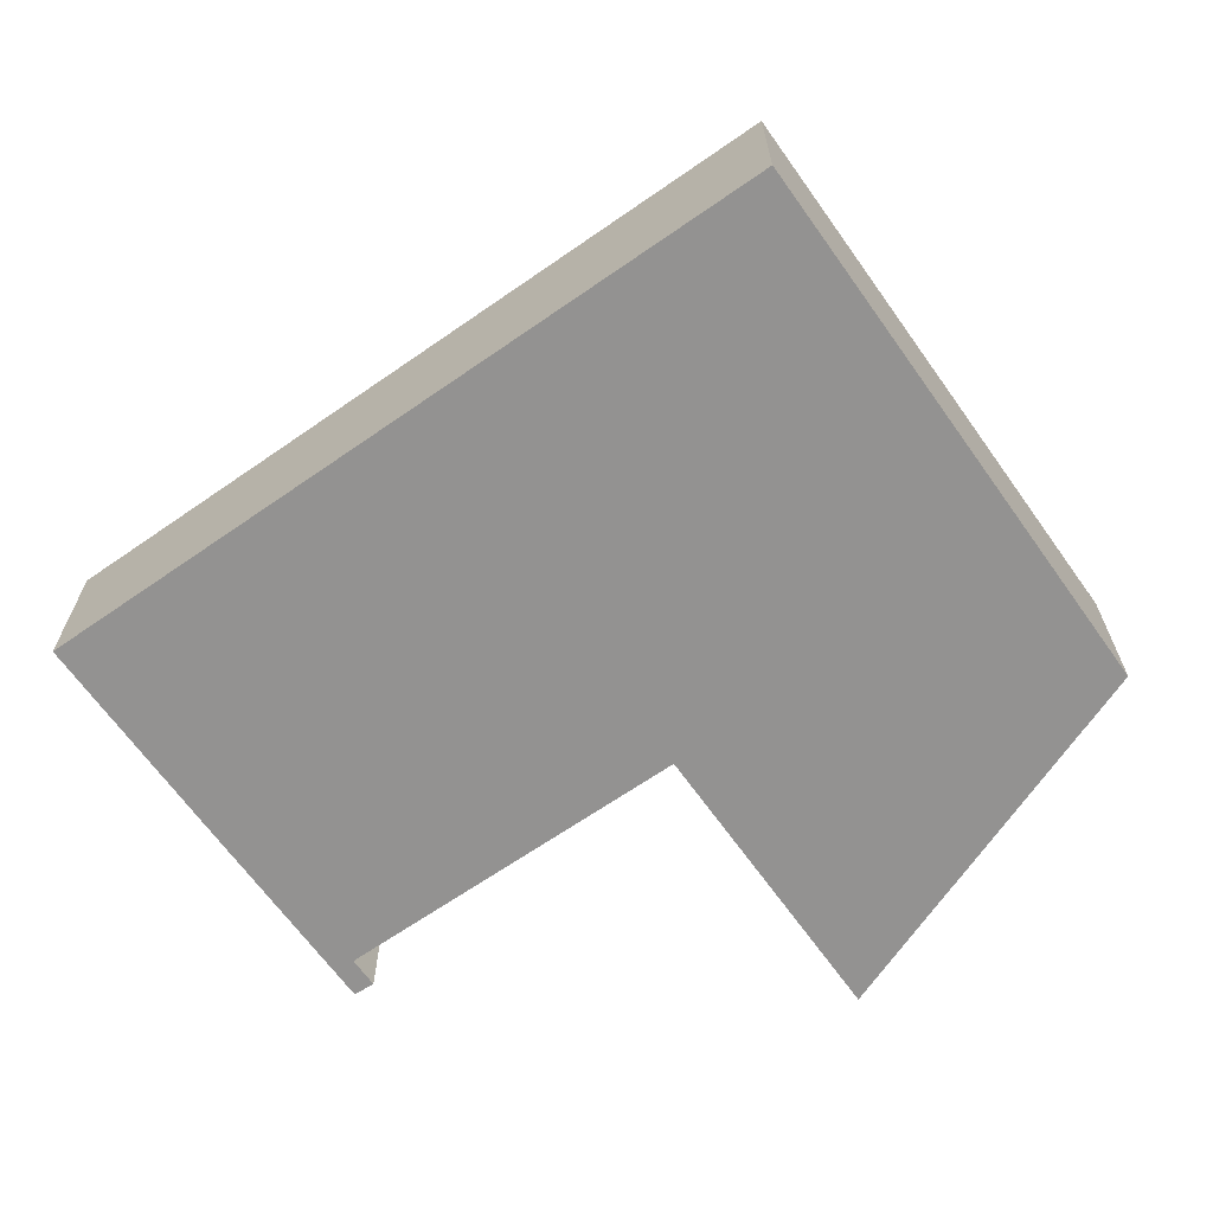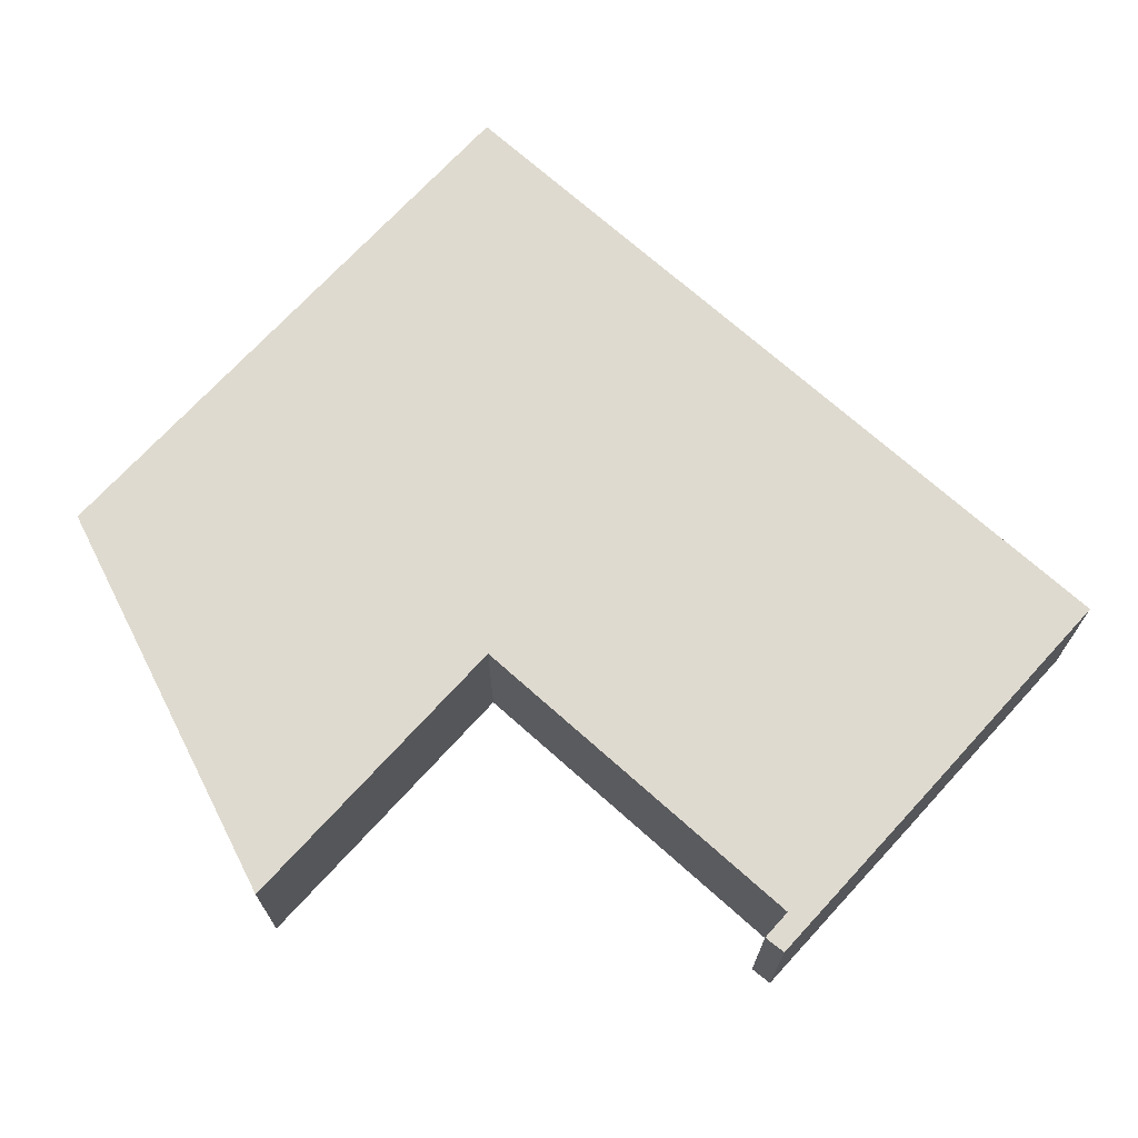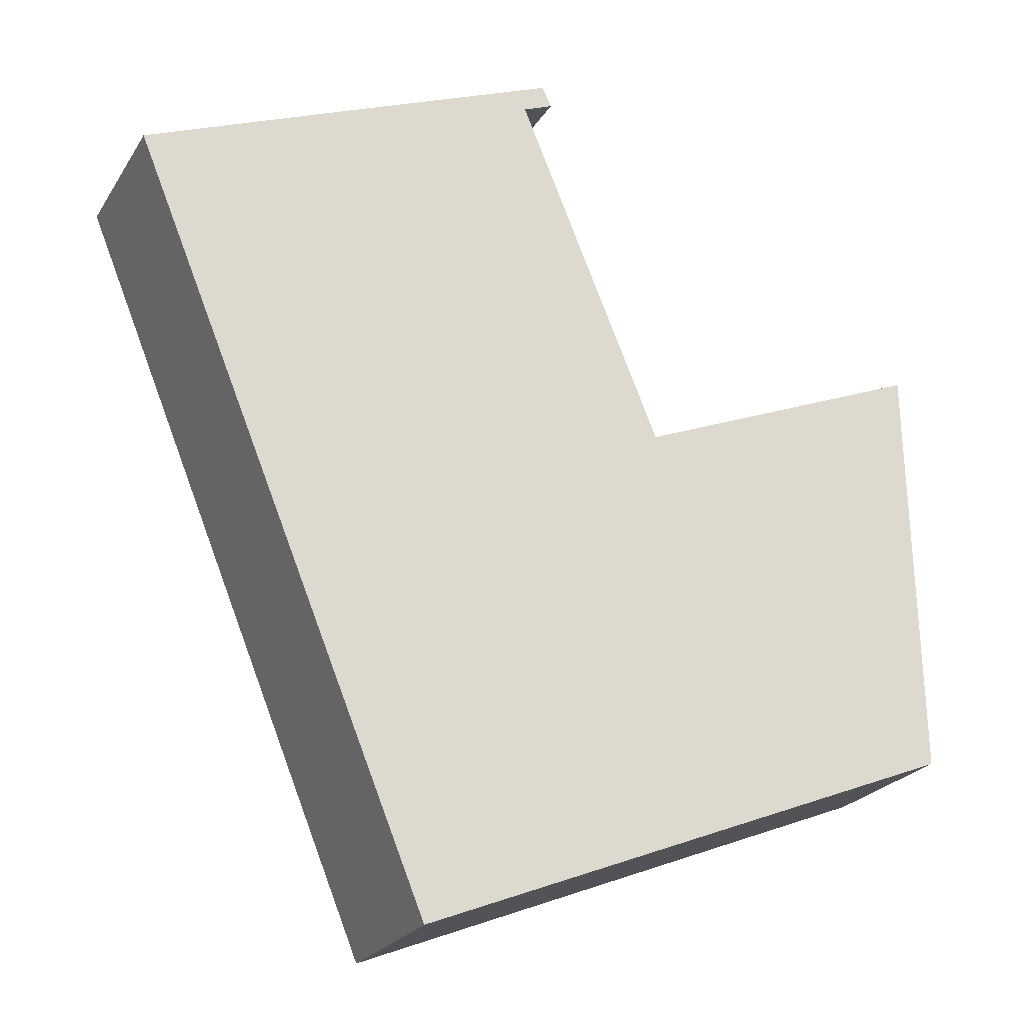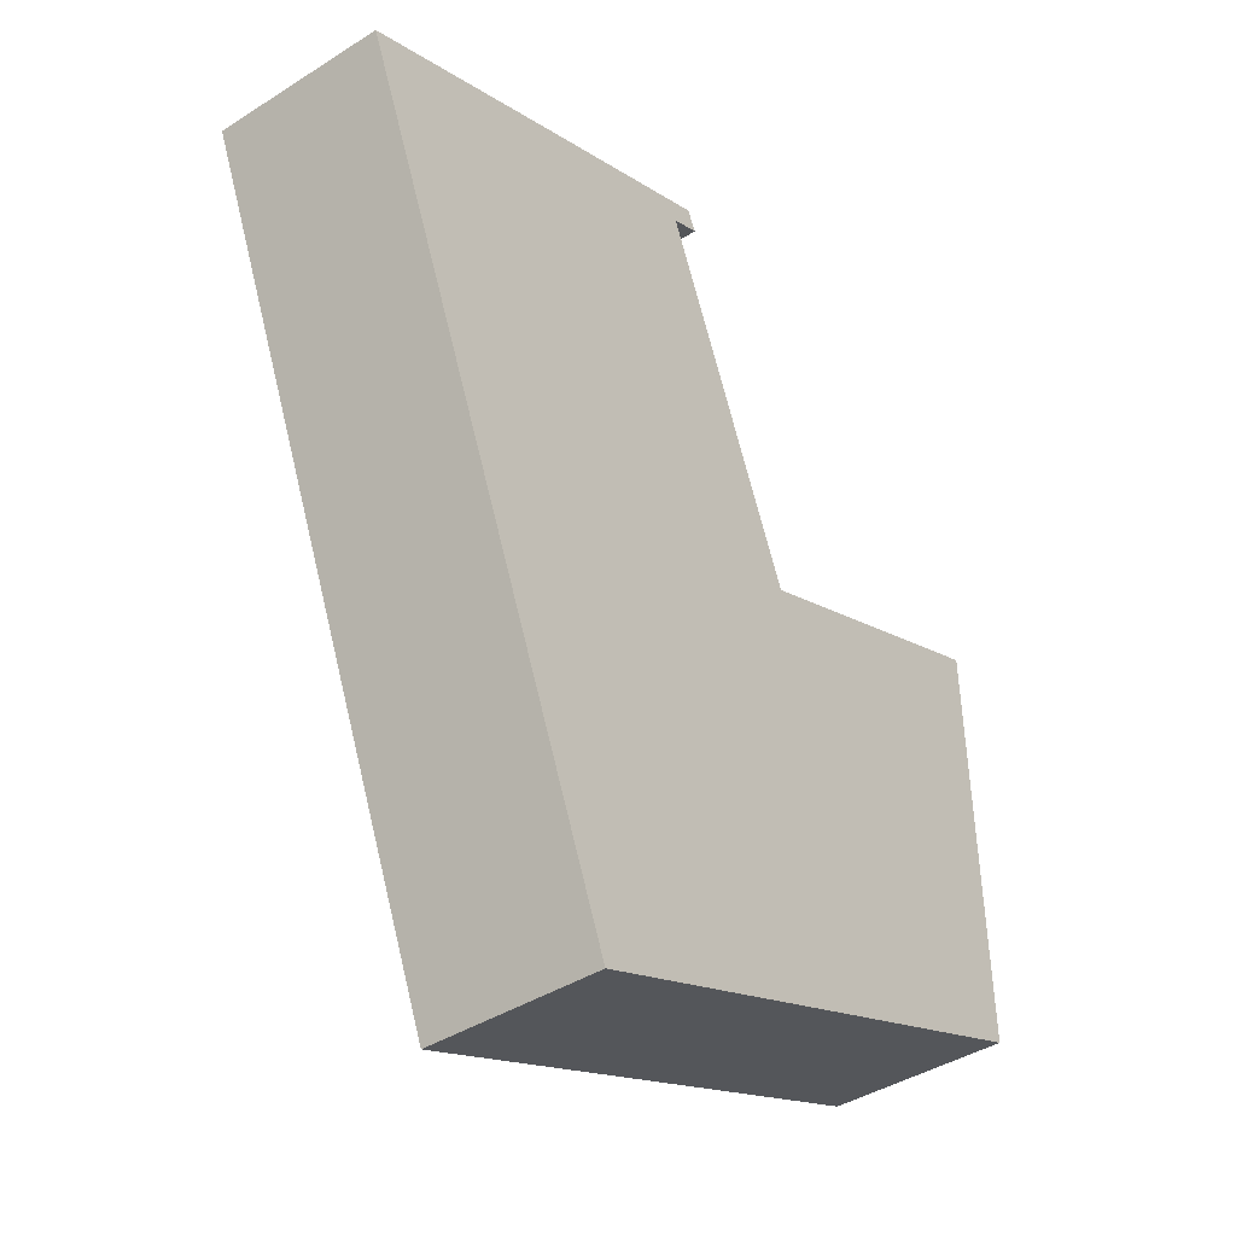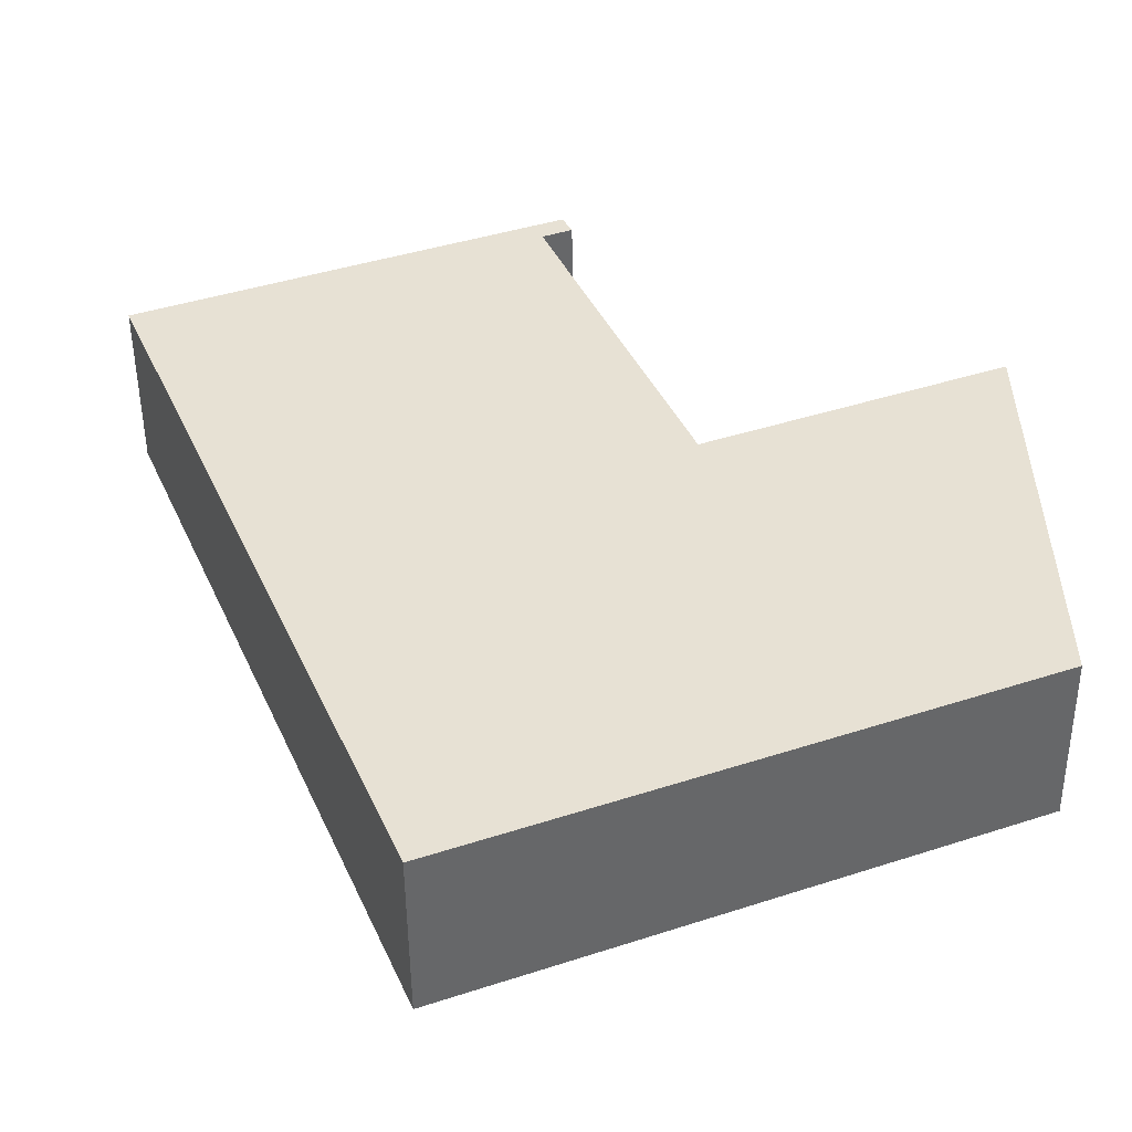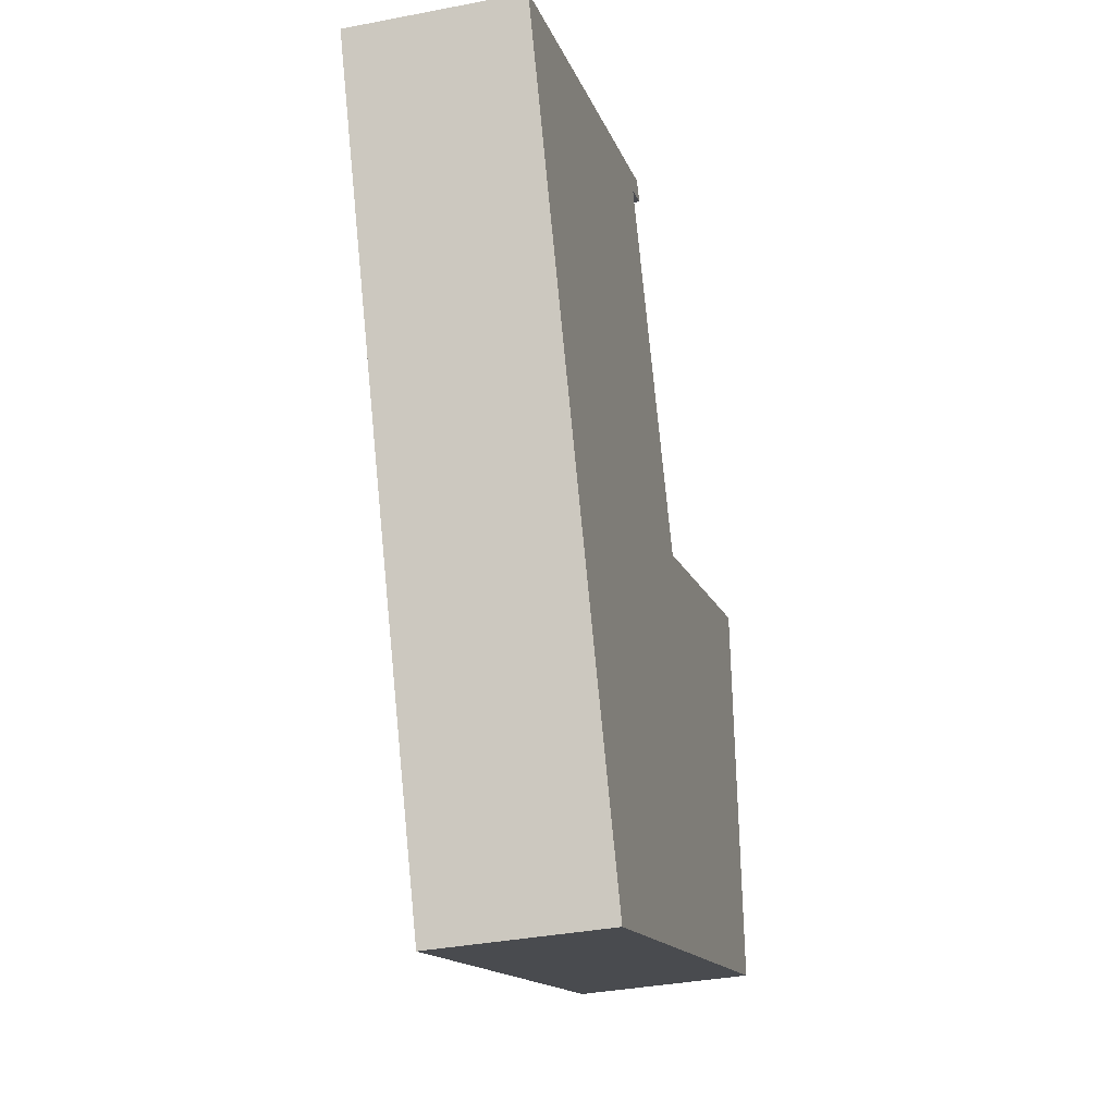
<metadata>
{"format":"obj","ext":"obj","renderer":"f3d","projection":"perspective","resolution":1024,"background":"white","views":[{"elev":-66.5,"azim":147.2,"up":"+Y"},{"elev":70.6,"azim":-25.8,"up":"+Y"},{"elev":-23.3,"azim":155.7,"up":"+Z"},{"elev":-41.1,"azim":127.7,"up":"+Z"},{"elev":-50.2,"azim":-179.5,"up":"+Z"},{"elev":-35.2,"azim":104.5,"up":"+Z"}]}
</metadata>
<code>
v  8.93 3.512 14.31
v  9.243 3.512 13.68
v  8.729 3.512 13.89
v  9.353 3.512 13.64
v  0.184 3.512 8.823
v  1.954 3.512 -0.779
v  0 3.512 2.15e-16
v  3.121 3.512 -1.244
v  11.44 3.512 -4.561
v  6.251 3.512 6.388
v  6.347 3.512 6.35
v  14.61 3.512 3.159
v  6.383 3.512 6.437
v  17.74 3.512 10.81
v  9.42 3.512 14.12
v  17.5 3.512 10.91
v  13.12 3.512 12.66
v  0.184 -5.403e-16 8.823
v  6.251 -3.912e-16 6.388
v  6.347 -3.888e-16 6.35
v  8.93 -8.762e-16 14.31
v  9.42 -8.644e-16 14.12
v  13.12 -7.75e-16 12.66
v  17.5 -6.678e-16 10.91
v  17.74 -6.619e-16 10.81
v  9.353 -8.352e-16 13.64
v  6.383 -3.942e-16 6.437
v  0 0 0
v  8.729 -8.506e-16 13.89
v  9.243 -8.379e-16 13.68
v  11.44 2.793e-16 -4.561
v  3.121 7.617e-17 -1.244
v  1.954 4.77e-17 -0.779
v  14.61 -1.934e-16 3.159
g defaultobject
f 1 2 3
f 2 1 4
f 5 6 7
f 6 5 8
f 8 5 9
f 9 5 10
f 9 10 11
f 9 11 12
f 12 11 13
f 12 13 4
f 12 4 14
f 14 4 1
f 14 1 15
f 14 15 16
f 16 15 17
f 18 10 5
f 10 18 19
f 10 19 11
f 11 19 20
f 21 15 1
f 15 21 17
f 17 21 22
f 17 22 23
f 17 23 16
f 16 23 24
f 16 24 14
f 14 24 25
f 20 13 11
f 13 20 4
f 4 20 26
f 26 20 27
f 28 5 7
f 5 28 18
f 26 2 4
f 2 26 3
f 3 26 29
f 29 26 30
f 31 8 9
f 8 31 32
f 8 32 6
f 6 32 33
f 6 33 7
f 7 33 28
f 29 1 3
f 1 29 21
f 25 12 14
f 12 25 34
f 12 34 9
f 9 34 31
f 29 26 21
f 26 29 30
f 24 34 25
f 34 24 23
f 34 23 22
f 34 22 26
f 26 22 21
f 34 26 27
f 34 27 31
f 31 27 20
f 31 20 19
f 31 19 18
f 31 18 32
f 32 18 28
f 32 28 33

</code>
